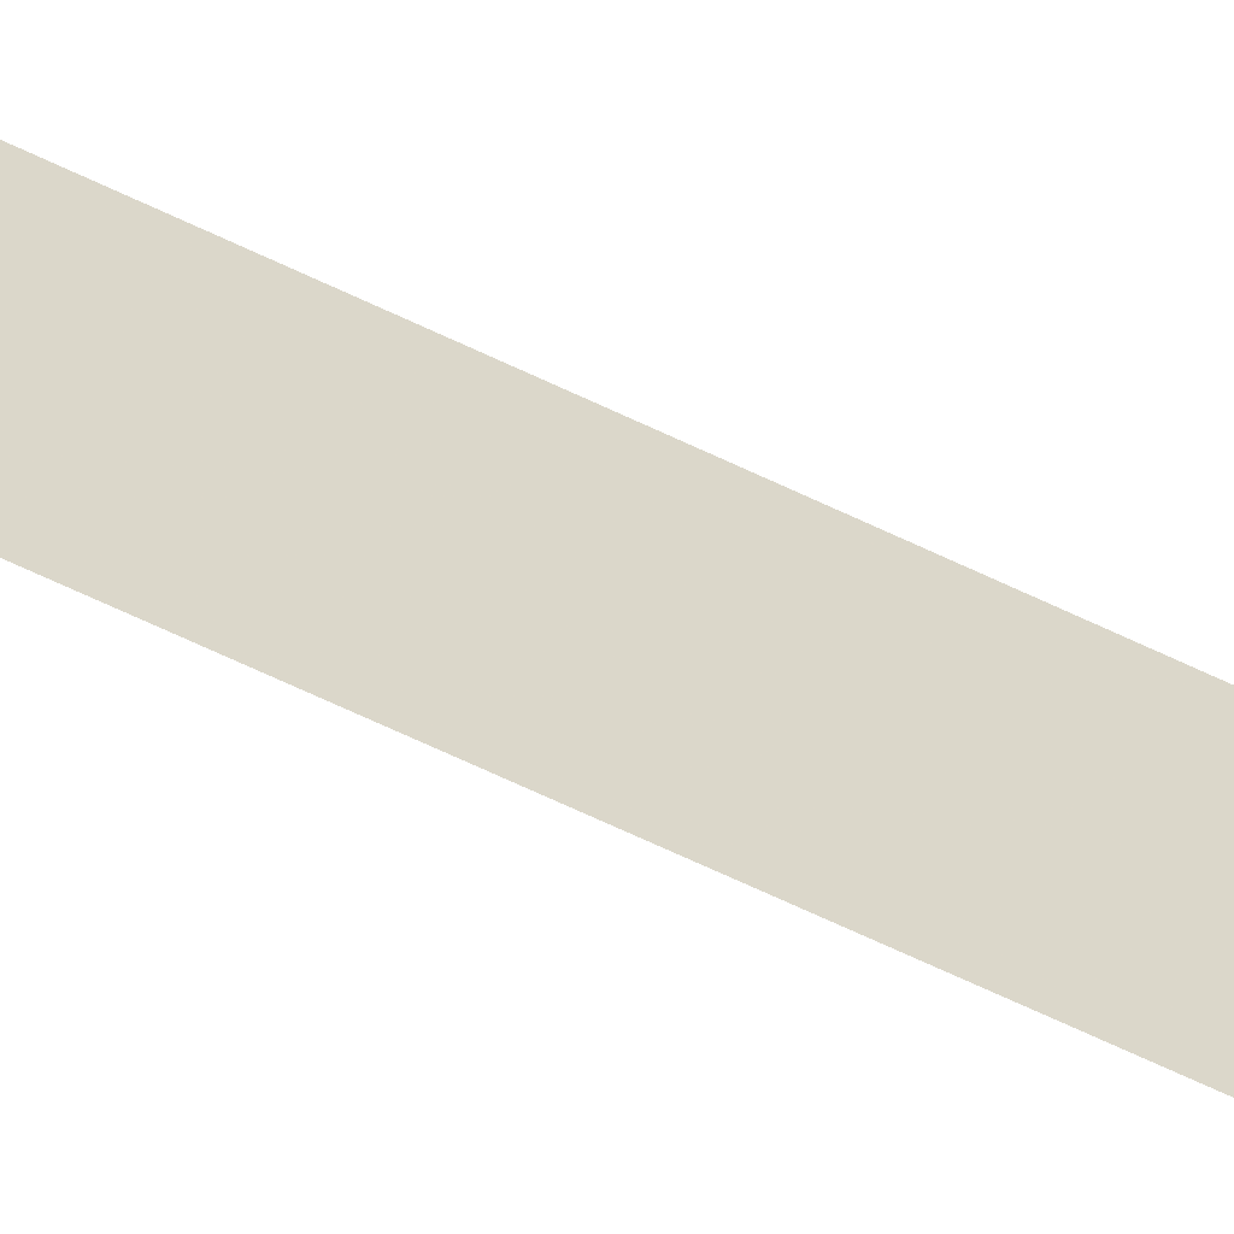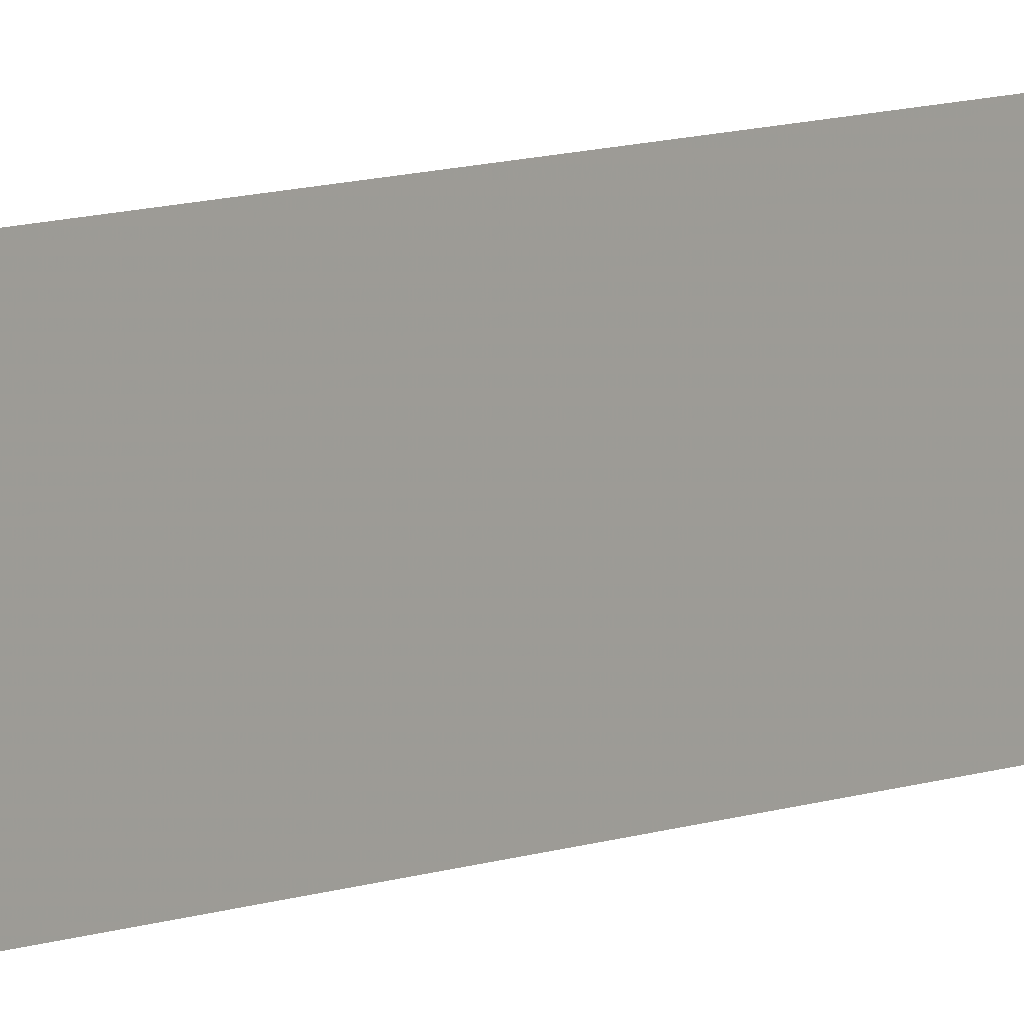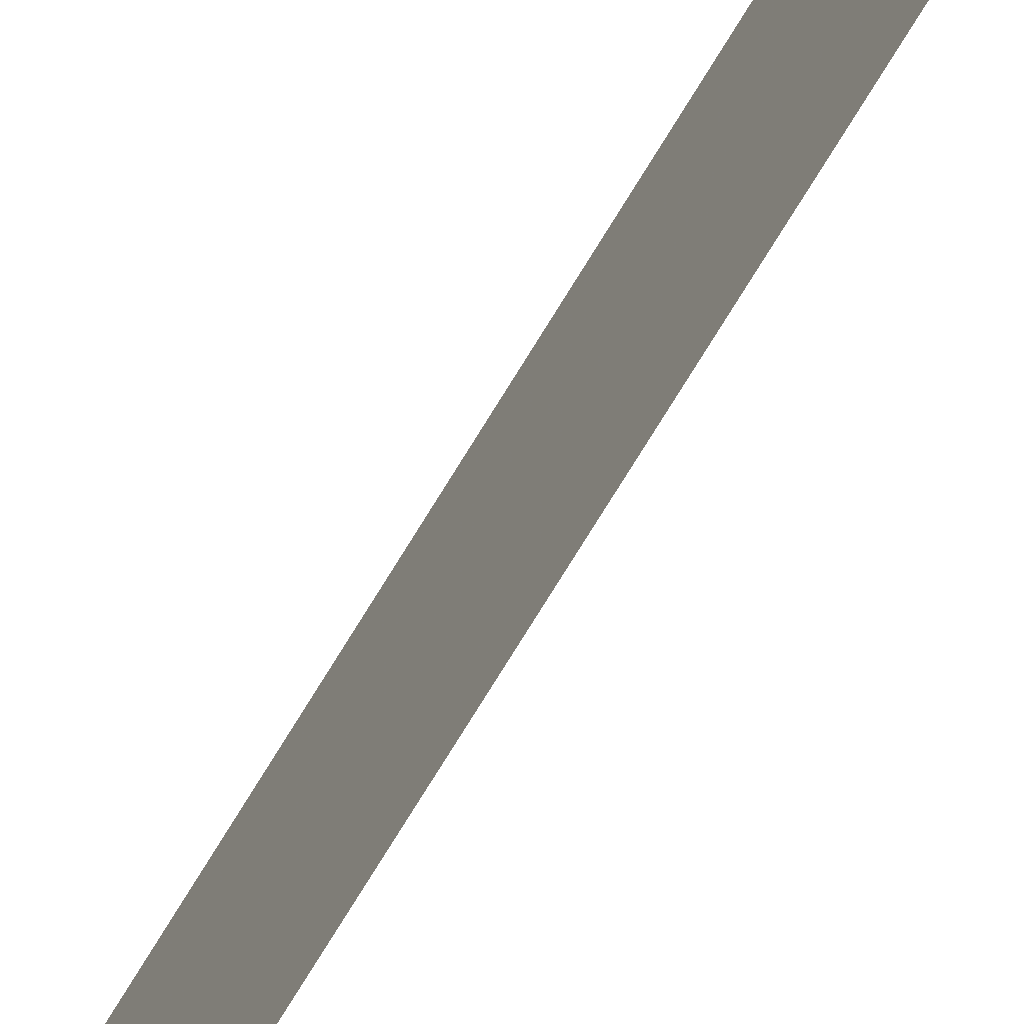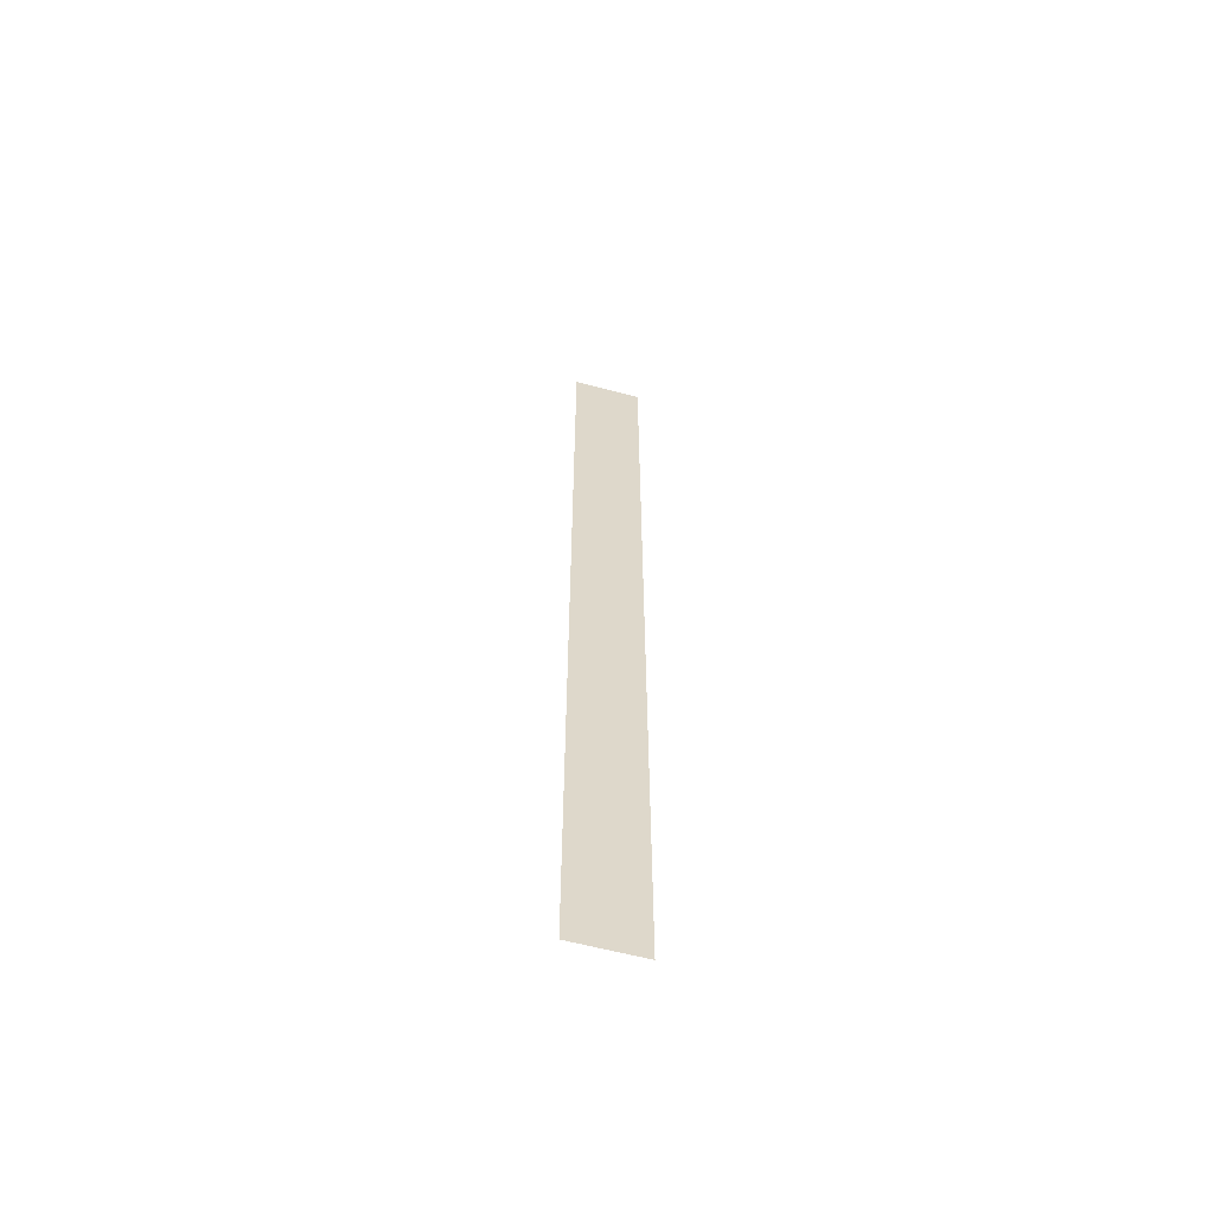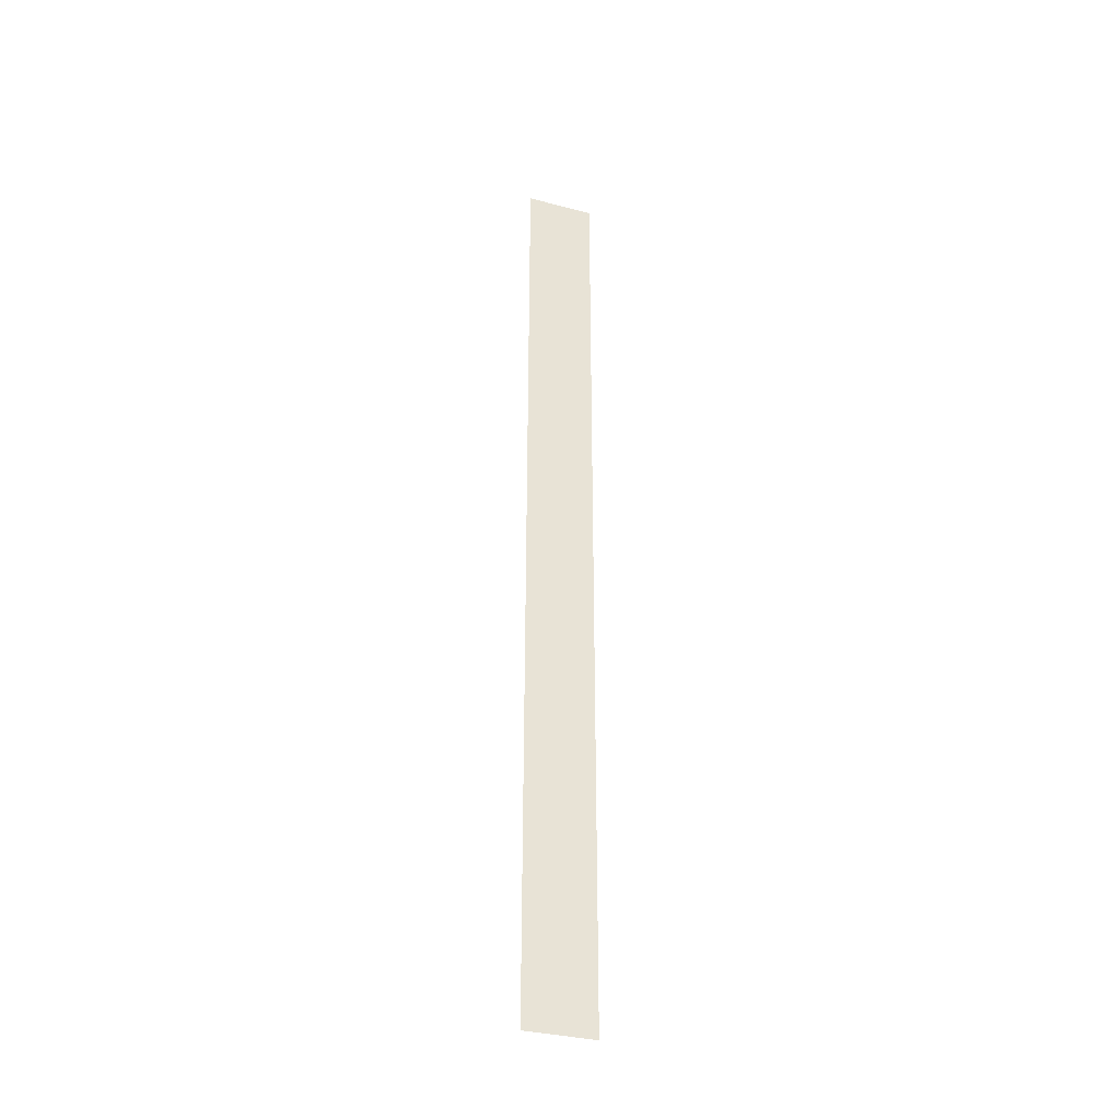
<metadata>
{"format":"obj","ext":"obj","renderer":"f3d","projection":"perspective","resolution":1024,"background":"white","views":[{"elev":-60.6,"azim":-116.8,"up":"+Y"},{"elev":6.6,"azim":-143.8,"up":"+Y"},{"elev":-67.0,"azim":149.7,"up":"+Y"},{"elev":-60.1,"azim":74.6,"up":"+Z"},{"elev":-34.5,"azim":70.6,"up":"+Z"}]}
</metadata>
<code>
o 2029
v 2252 1889 22.84
v 2252 1889 23.8
v 2252 1889 23.8
v 2252 1889 23.8
v 2252 1889 23.8
v 2252 1889 23.8
v 2252 1889 22.84
v 2252 1889 22.84
v 2252 1889 22.84
v 2252 1889 22.84
f 1 2 3
f 1 4 5
f 6 7 8
f 6 9 10

</code>
